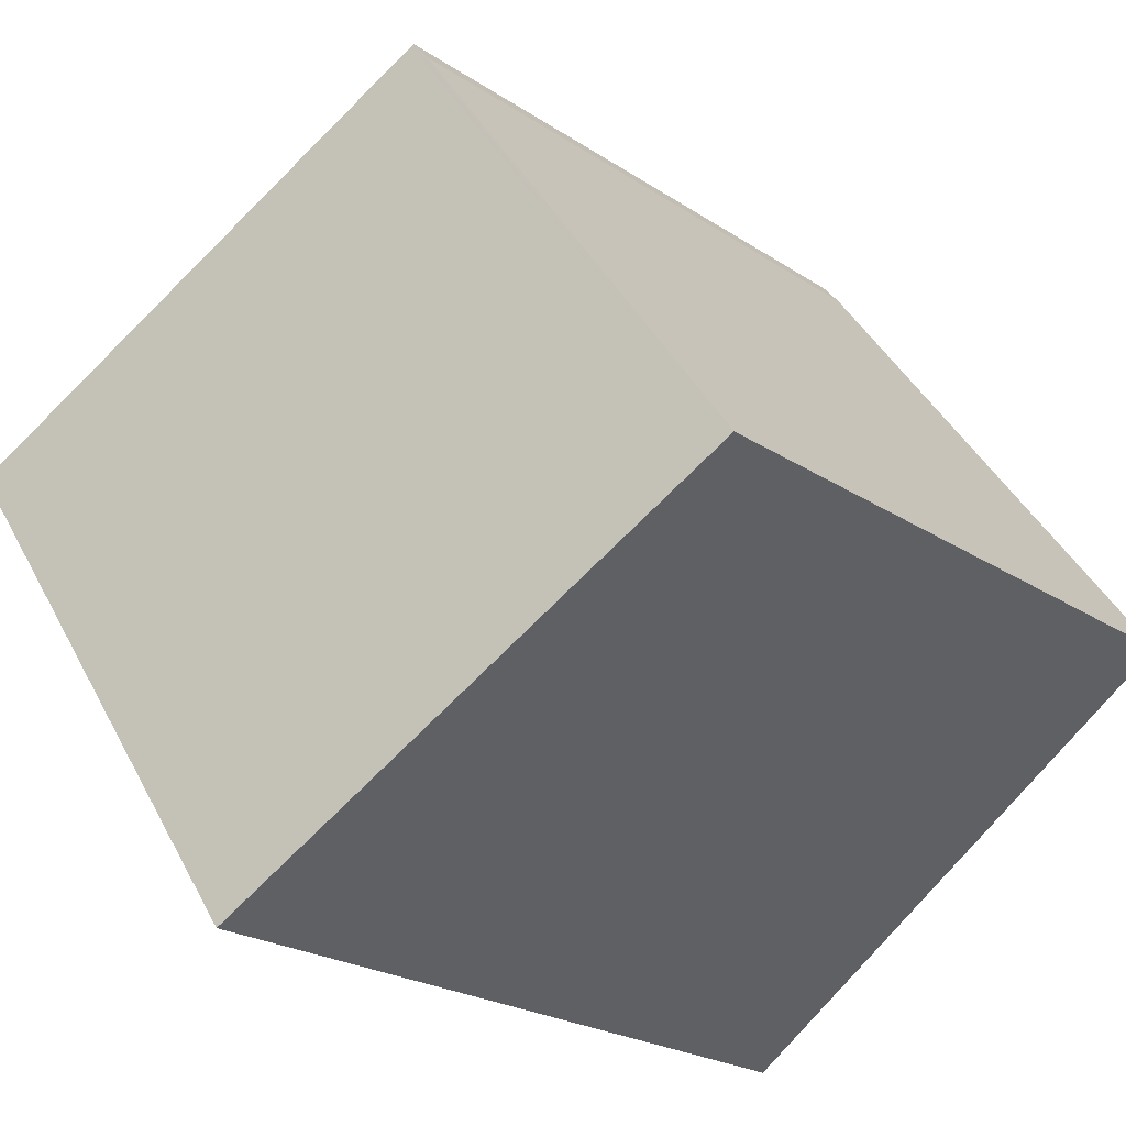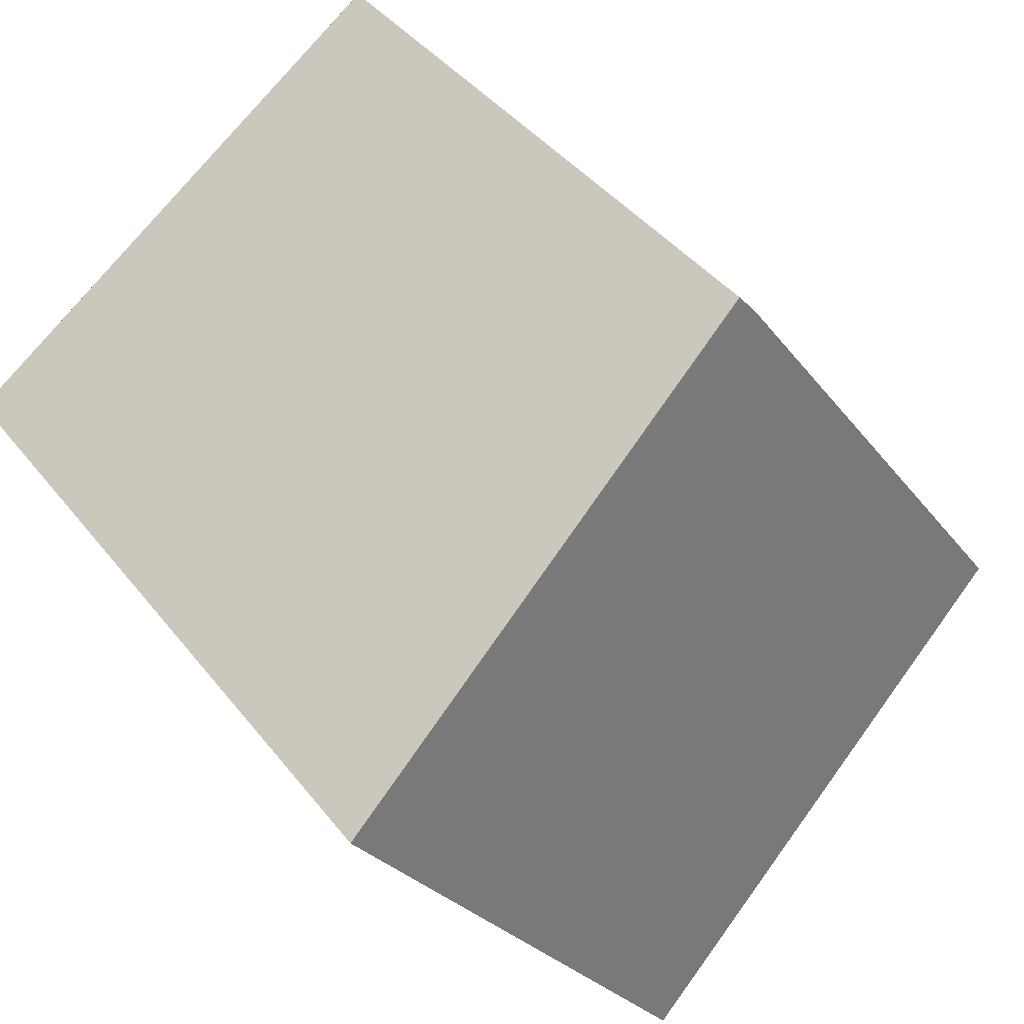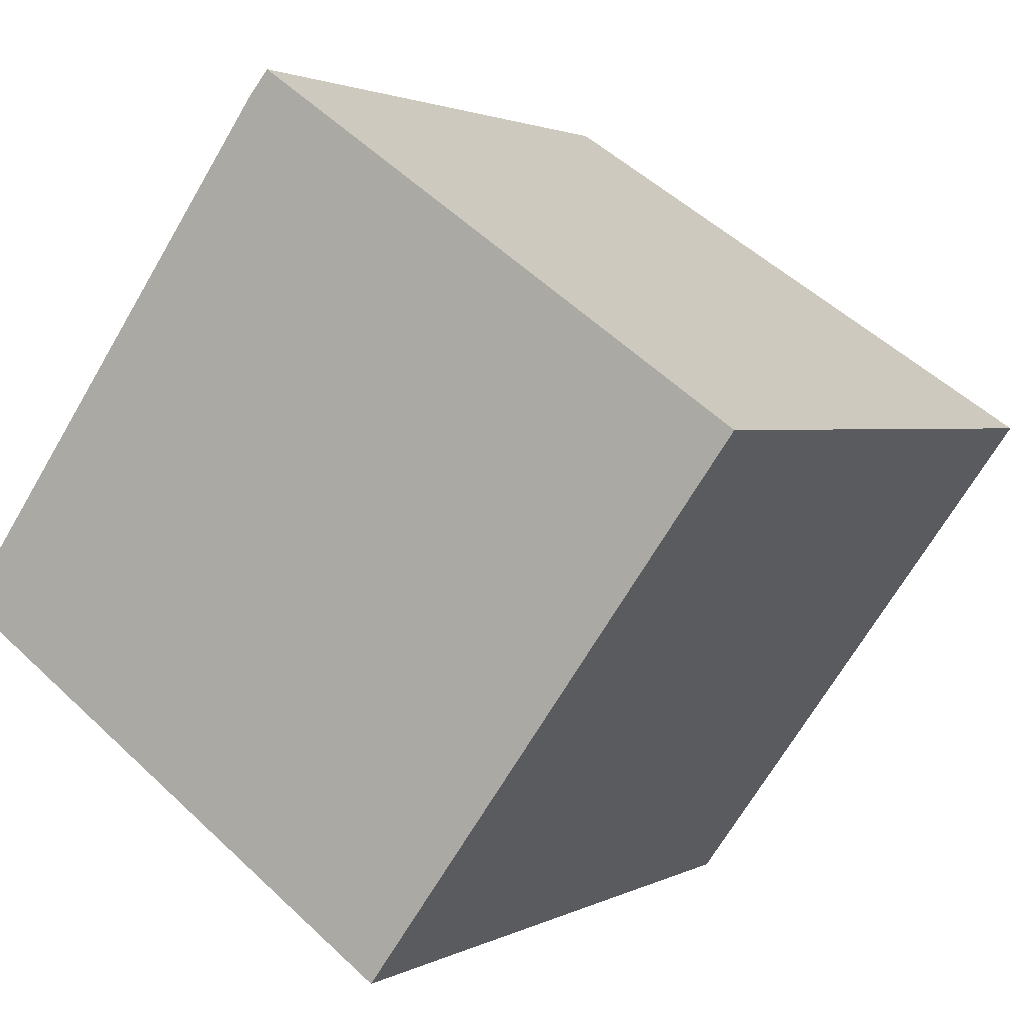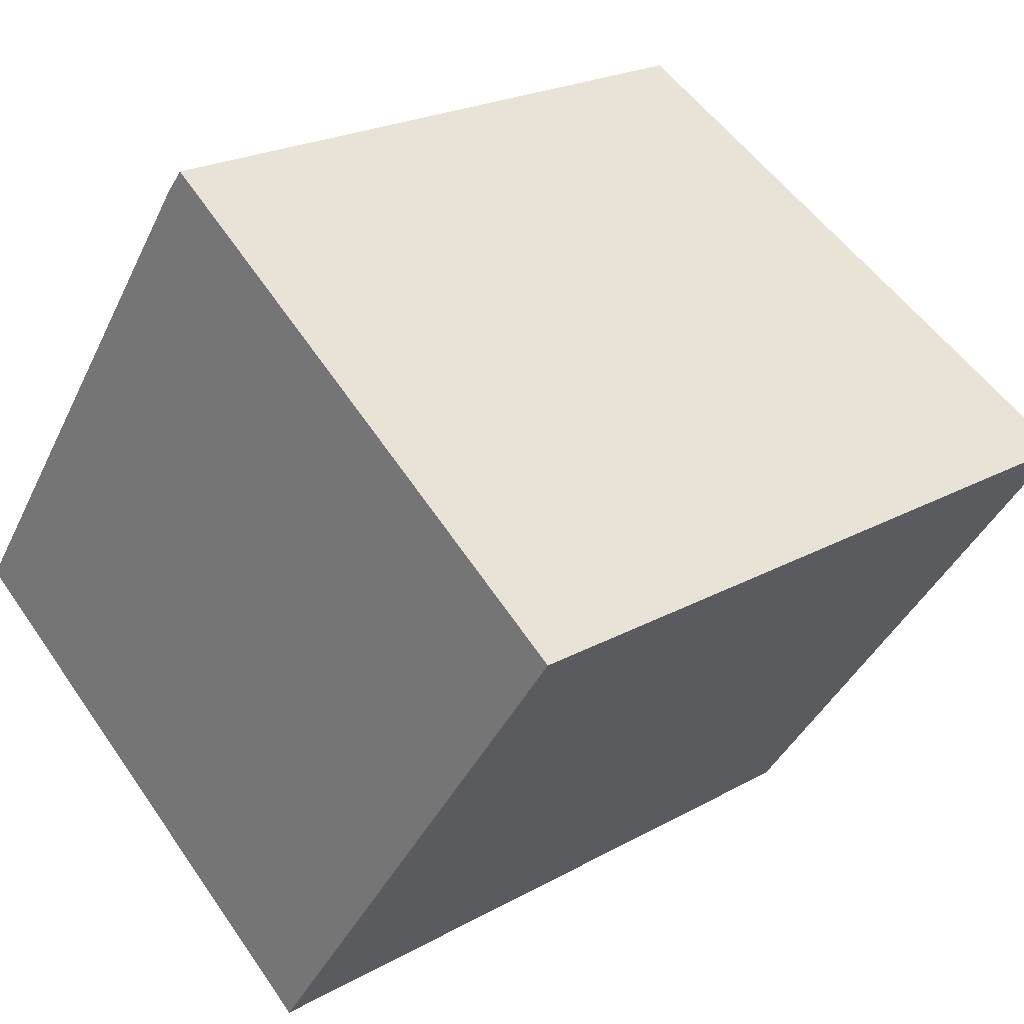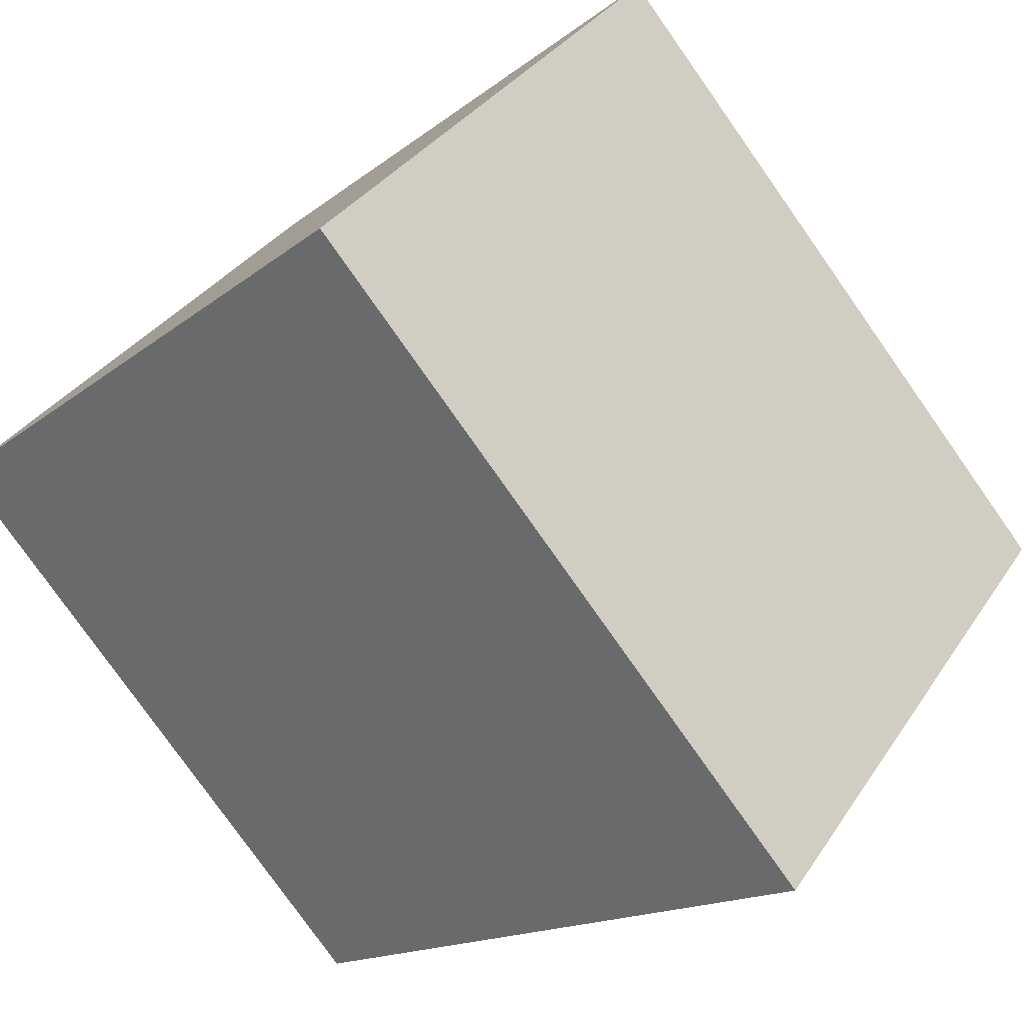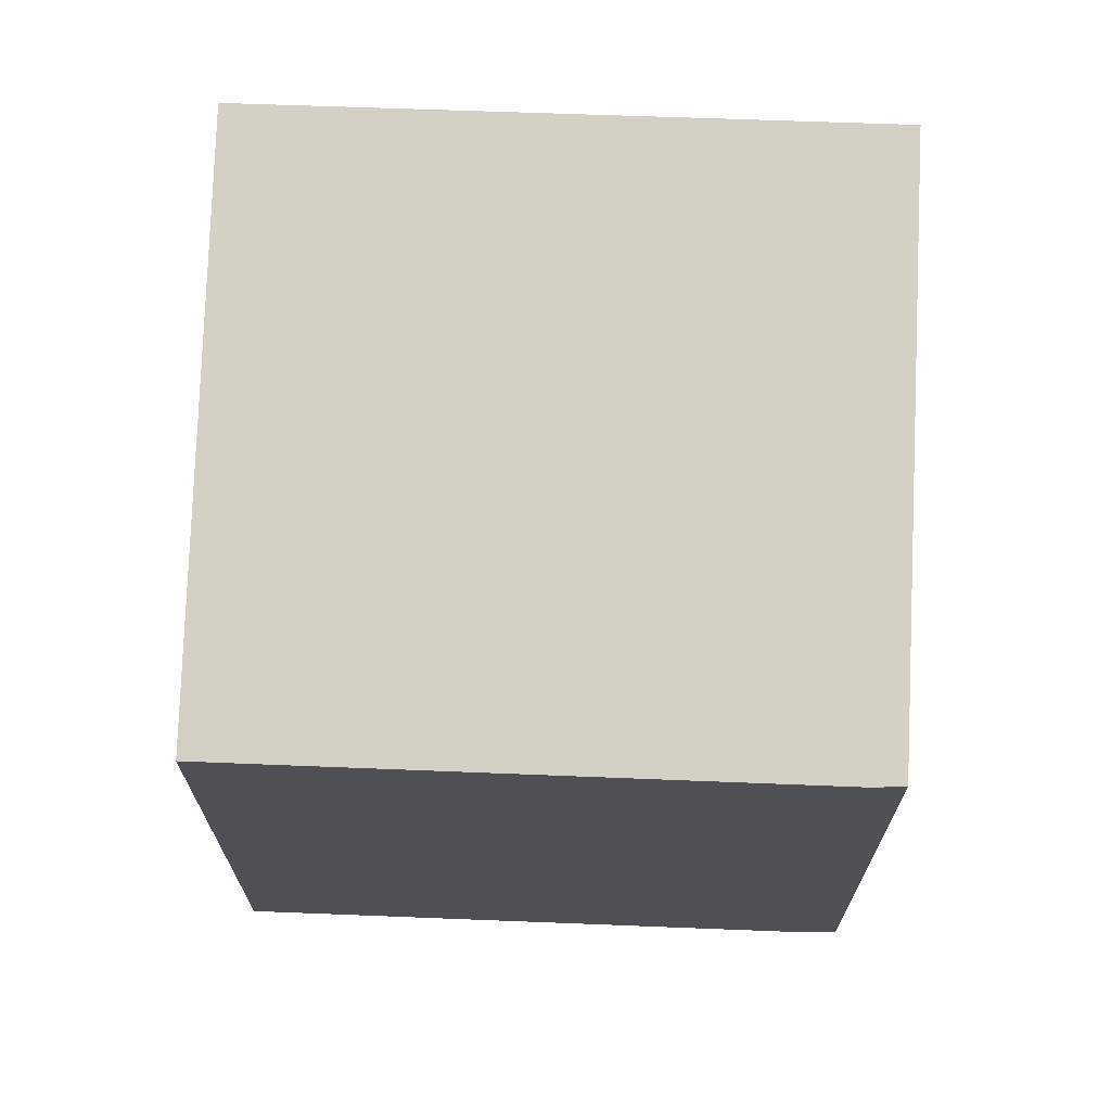
<metadata>
{"format":"obj","ext":"obj","renderer":"f3d","projection":"perspective","resolution":1024,"background":"white","views":[{"elev":-22.4,"azim":41.2,"up":"+Y"},{"elev":41.0,"azim":-34.2,"up":"+Y"},{"elev":2.0,"azim":-150.9,"up":"+Y"},{"elev":22.1,"azim":-134.3,"up":"+Y"},{"elev":-78.9,"azim":-144.8,"up":"+Y"},{"elev":71.2,"azim":127.5,"up":"+Z"}]}
</metadata>
<code>
v -735.9 -1399 3.018
v -733.9 -1398 2.641
v -733.9 -1398 2.639
v -732.5 -1400 2.639
v -734.4 -1401 3.017
v -732.5 -1400 2.643
v -734 -1398 2.642
v -735.9 -1399 3.018
v -733.9 -1398 2.642
v -733.9 -1398 2.64
v -735.8 -1399 2.999
v -735.8 -1399 2.999
v -734.3 -1401 3
v -734.4 -1401 3.017
v -734.3 -1401 3
v -732.5 -1400 2.643
v -732.5 -1400 2.639
v -735.8 -1399 2.999
v -735.9 -1399 3.018
v -735.9 -1399 0
v -735.8 -1399 0
v -733.9 -1398 2.64
v -733.9 -1398 2.641
v -733.9 -1398 0
v -733.9 -1398 0
v -732.5 -1400 2.639
v -733.9 -1398 2.639
v -733.9 -1398 0
v -732.5 -1400 0
v -732.5 -1400 2.643
v -732.5 -1400 2.639
v -732.5 -1400 0
v -732.5 -1400 0
v -734.4 -1401 3.017
v -734.4 -1401 3.017
v -734.4 -1401 0
v -734.4 -1401 0
v -734.3 -1401 3
v -732.5 -1400 2.643
v -732.5 -1400 0
v -734.3 -1401 -4.441e-16
v -733.9 -1398 2.641
v -734 -1398 2.642
v -734 -1398 0
v -733.9 -1398 0
v -735.9 -1399 3.018
v -735.9 -1399 3.018
v -735.9 -1399 -4.441e-16
v -735.9 -1399 0
v -733.9 -1398 2.639
v -733.9 -1398 2.64
v -733.9 -1398 0
v -733.9 -1398 0
v -734 -1398 2.642
v -735.8 -1399 2.999
v -735.8 -1399 0
v -734 -1398 0
v -734.4 -1401 3.017
v -734.3 -1401 3
v -734.3 -1401 -4.441e-16
v -734.4 -1401 0
v -735.9 -1399 3.018
v -734.4 -1401 3.017
v -734.4 -1401 0
v -735.9 -1399 -4.441e-16
v -732.5 -1400 2.639
v -732.5 -1400 2.639
v -732.5 -1400 0
v -732.5 -1400 0
v -735.9 -1399 0
v -733.9 -1398 0
v -733.9 -1398 0
v -732.5 -1400 0
v -734.4 -1401 0
f 17 4 6 16
f 16 6 13 15
f 12 7 9 11
f 9 7 2 10
f 11 8 1 12
f 15 13 5 14
f 14 8 11 15
f 15 11 9 16
f 16 9 10 3 17
f 19 20 21 18
f 23 24 25 22
f 27 28 29 26
f 31 32 33 30
f 35 36 37 34
f 39 40 41 38
f 43 44 45 42
f 47 48 49 46
f 51 52 53 50
f 55 56 57 54
f 59 60 61 58
f 63 64 65 62
f 67 68 69 66
f 71 72 73 74 70

</code>
